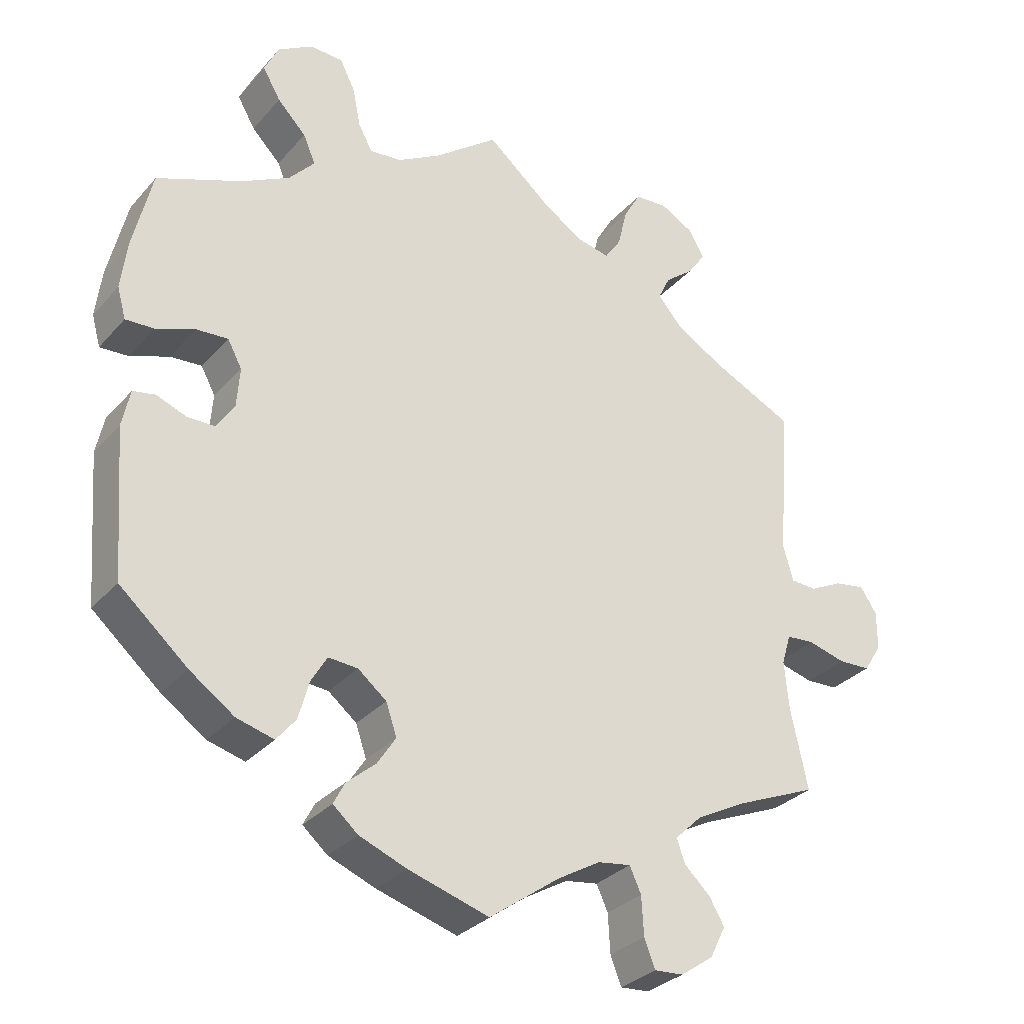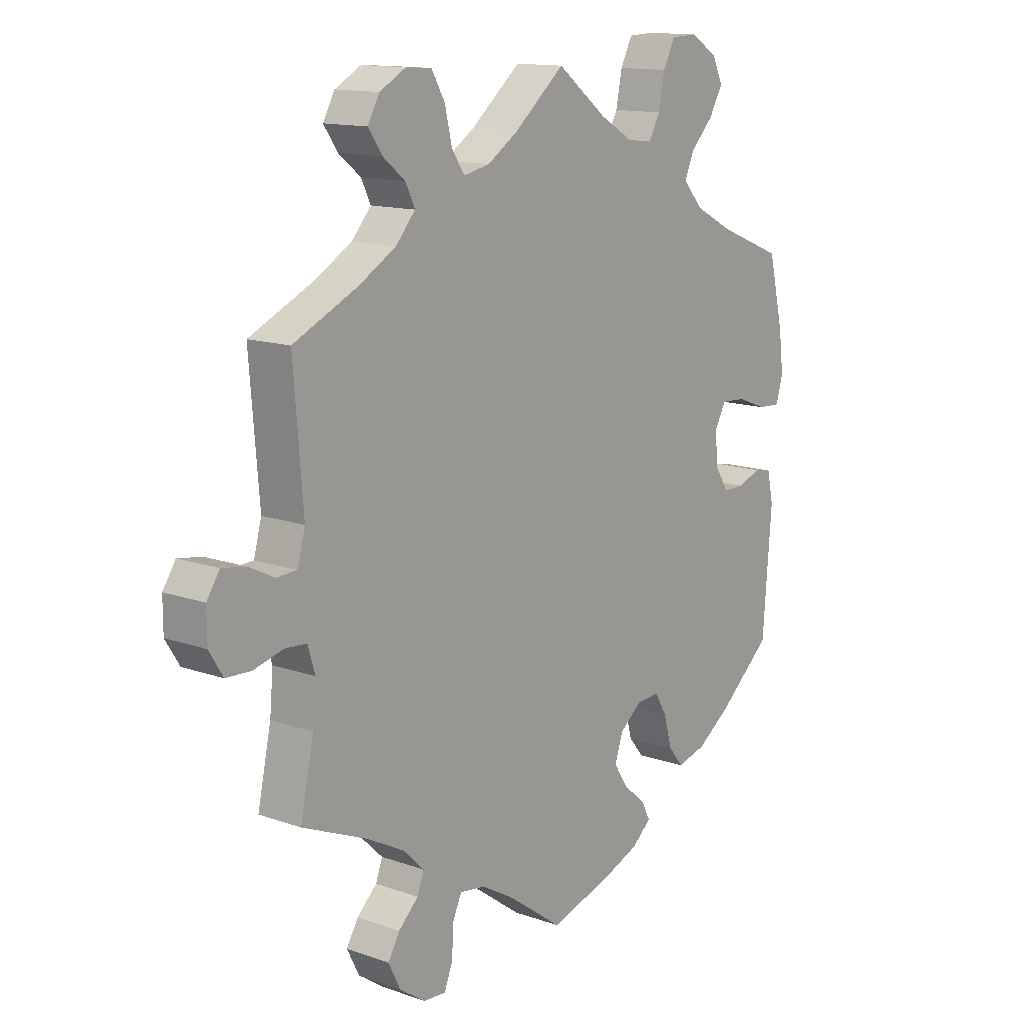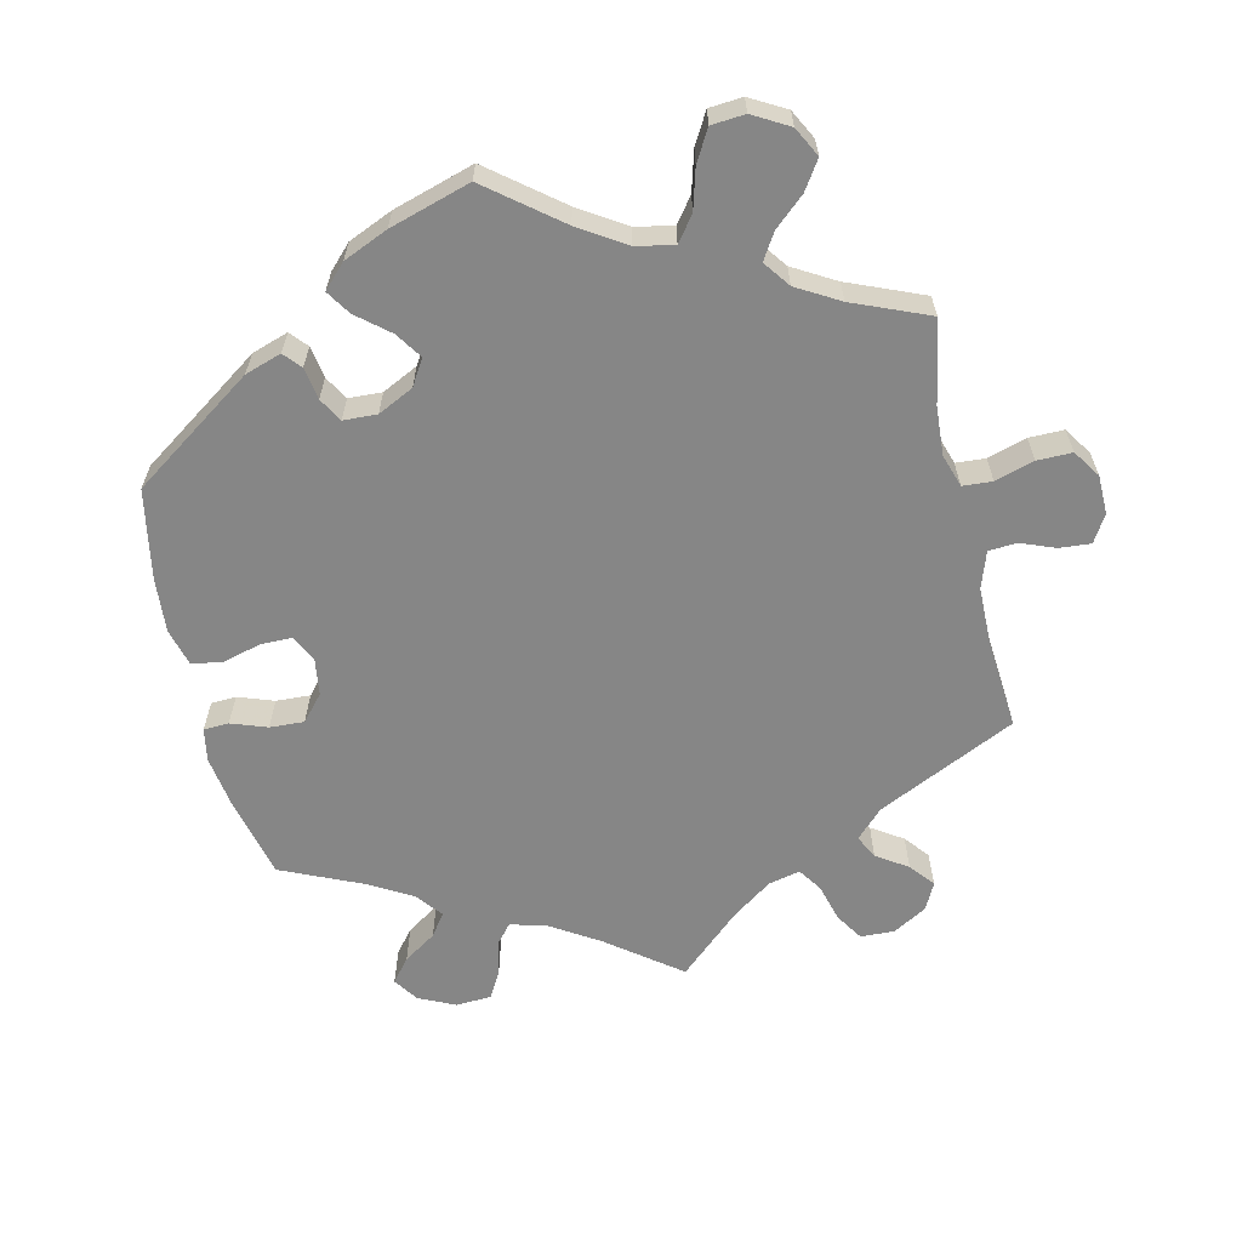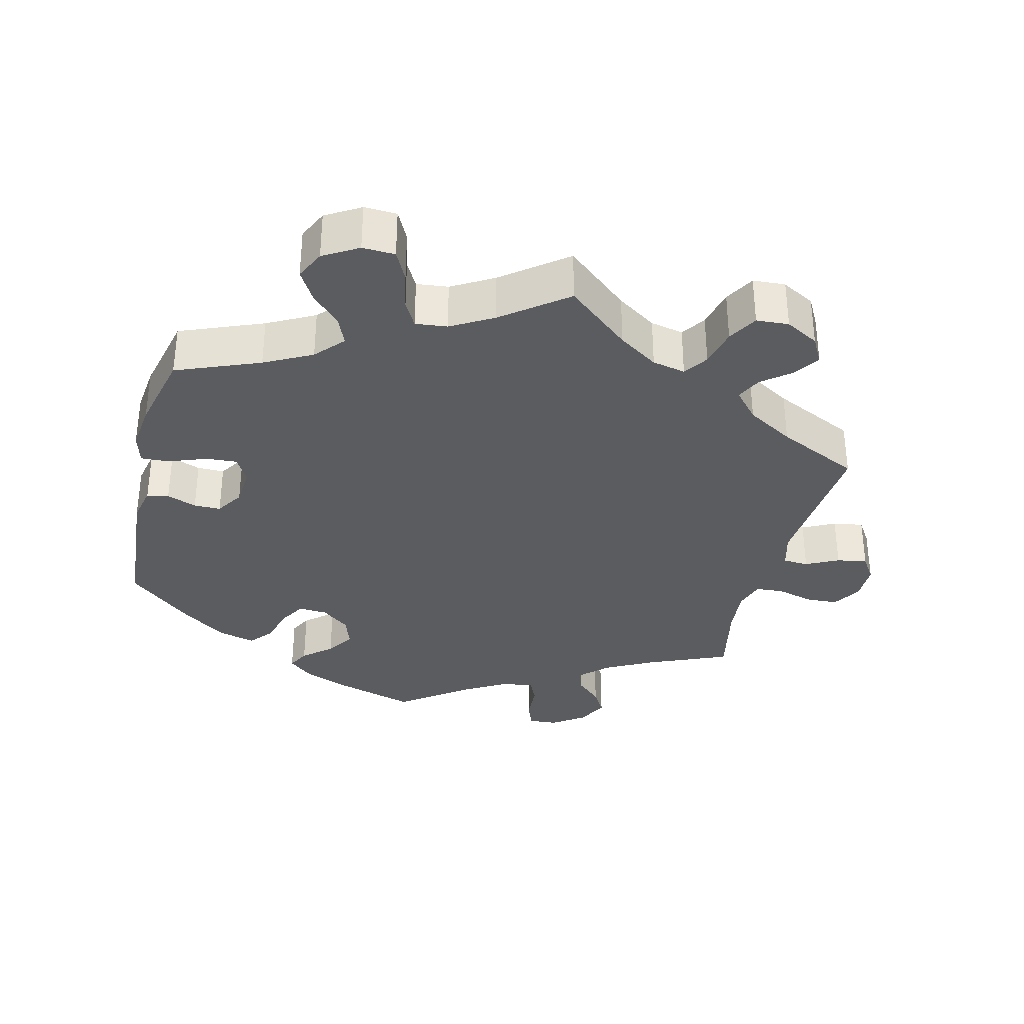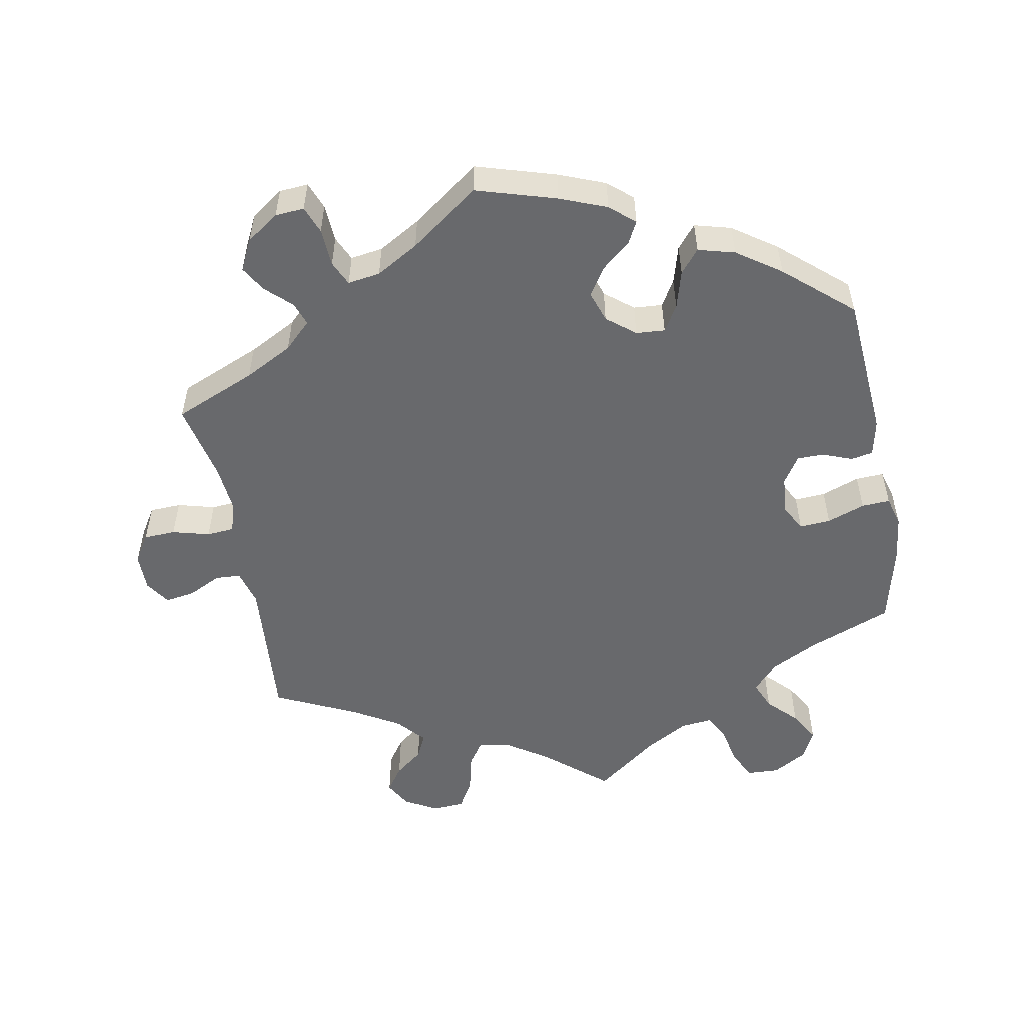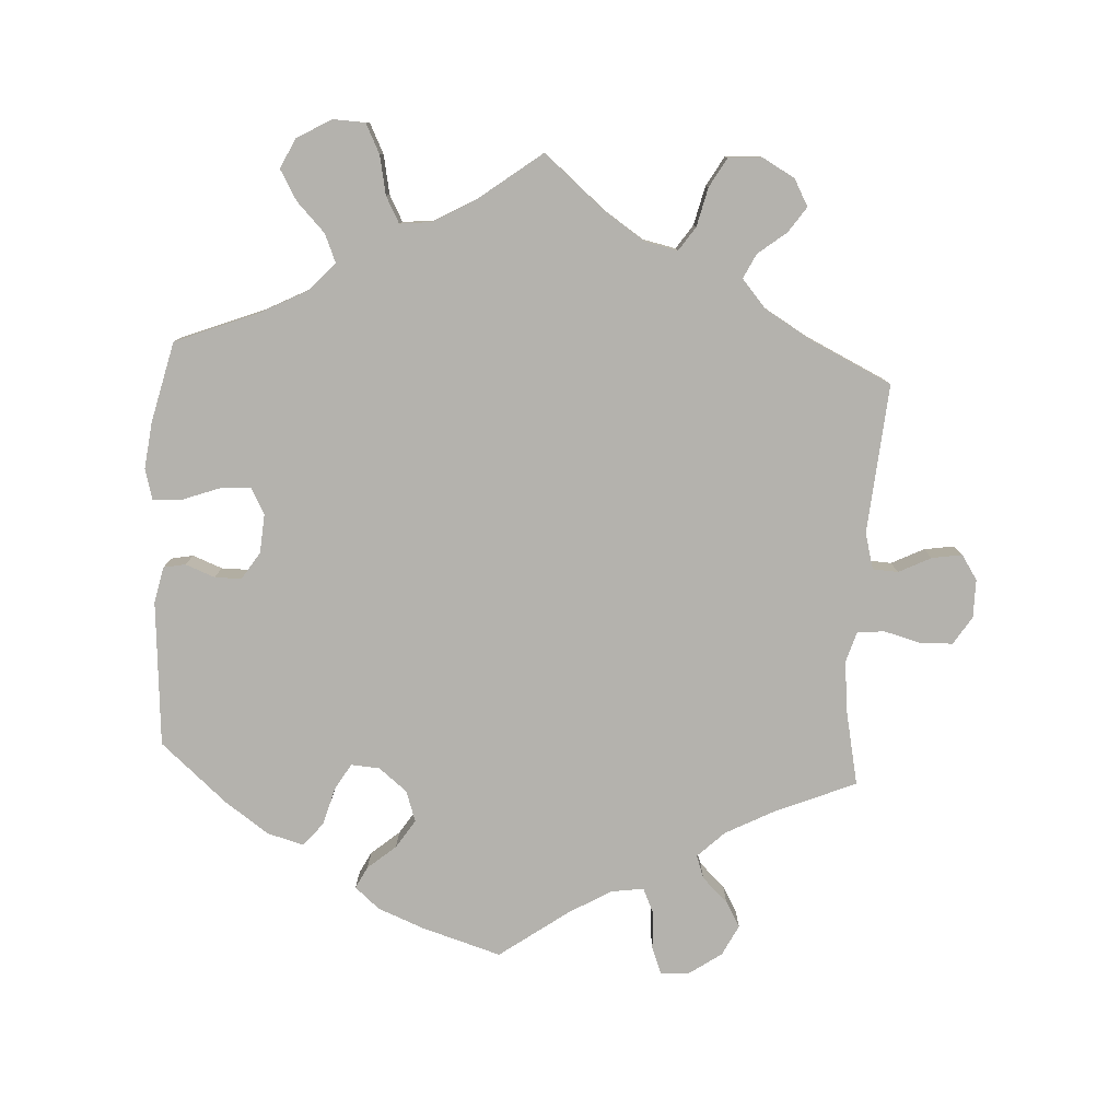
<metadata>
{"format":"obj","ext":"obj","renderer":"f3d","projection":"perspective","resolution":1024,"background":"white","views":[{"elev":-31.0,"azim":-33.6,"up":"+Z"},{"elev":13.5,"azim":128.5,"up":"+Z"},{"elev":-62.2,"azim":-46.9,"up":"+Y"},{"elev":-33.8,"azim":-13.8,"up":"+Y"},{"elev":-52.8,"azim":-169.5,"up":"+Y"},{"elev":-79.6,"azim":-3.4,"up":"+Y"}]}
</metadata>
<code>
v -0.383 0.07 0.336
v -0.316 0.07 0.371
v -0.28 0.07 0.411
v -0.297 0.07 0.451
v -0.337 0.07 0.492
v -0.362 0.07 0.535
v -0.342 0.07 0.577
v -0.293 0.07 0.606
v -0.247 0.07 0.604
v -0.226 0.07 0.562
v -0.215 0.07 0.507
v -0.195 0.07 0.47
v -0.15 0.07 0.475
v -0.091 0.07 0.509
v -0.001 0.07 0.578
v 0.088 0.07 0.503
v 0.144 0.07 0.466
v 0.191 0.07 0.456
v 0.214 0.07 0.49
v 0.227 0.07 0.545
v 0.251 0.07 0.587
v 0.297 0.07 0.59
v 0.344 0.07 0.564
v 0.365 0.07 0.526
v 0.34 0.07 0.49
v 0.3 0.07 0.458
v 0.283 0.07 0.423
v 0.318 0.07 0.383
v 0.384 0.07 0.344
v 0.5 0.07 0.289
v 0.483 0.07 0.077
v 0.497 0.07 0.026
v 0.533 0.07 0.024
v 0.579 0.07 0.047
v 0.622 0.07 0.054
v 0.645 0.07 0.019
v 0.645 0.07 -0.035
v 0.62 0.07 -0.075
v 0.575 0.07 -0.077
v 0.522 0.07 -0.063
v 0.483 0.07 -0.066
v 0.47 0.07 -0.109
v 0.476 0.07 -0.176
v 0.5 0.07 -0.289
v 0.384 0.07 -0.338
v 0.316 0.07 -0.374
v 0.278 0.07 -0.411
v 0.29 0.07 -0.444
v 0.326 0.07 -0.478
v 0.347 0.07 -0.514
v 0.325 0.07 -0.558
v 0.279 0.07 -0.59
v 0.238 0.07 -0.593
v 0.223 0.07 -0.554
v 0.22 0.07 -0.5
v 0.204 0.07 -0.465
v 0.158 0.07 -0.472
v 0.098 0.07 -0.507
v 0 0.07 -0.578
v -0.113 0.07 -0.544
v -0.179 0.07 -0.518
v -0.214 0.07 -0.488
v -0.198 0.07 -0.457
v -0.158 0.07 -0.423
v -0.132 0.07 -0.383
v -0.147 0.07 -0.339
v -0.187 0.07 -0.307
v -0.228 0.07 -0.304
v -0.25 0.07 -0.341
v -0.265 0.07 -0.395
v -0.292 0.07 -0.428
v -0.344 0.07 -0.414
v -0.406 0.07 -0.371
v -0.501 0.07 -0.289
v -0.517 0.07 -0.083
v -0.506 0.07 -0.031
v -0.475 0.07 -0.025
v -0.433 0.07 -0.041
v -0.395 0.07 -0.041
v -0.37 0.07 -0.002
v -0.366 0.07 0.053
v -0.386 0.07 0.09
v -0.43 0.07 0.087
v -0.484 0.07 0.067
v -0.524 0.07 0.065
v -0.536 0.07 0.108
v -0.528 0.07 0.175
v -0.501 0.07 0.289
v -0.383 0 0.336
v -0.316 0 0.371
v -0.28 0 0.411
v -0.297 0 0.451
v -0.337 0 0.492
v -0.362 0 0.535
v -0.342 0 0.577
v -0.293 0 0.606
v -0.247 0 0.604
v -0.226 0 0.562
v -0.215 0 0.507
v -0.195 0 0.47
v -0.15 0 0.475
v -0.091 0 0.509
v -0.001 0 0.578
v 0.088 0 0.503
v 0.144 0 0.466
v 0.191 0 0.456
v 0.214 0 0.49
v 0.227 0 0.545
v 0.251 0 0.587
v 0.297 0 0.59
v 0.344 0 0.564
v 0.365 0 0.526
v 0.34 0 0.49
v 0.3 0 0.458
v 0.283 0 0.423
v 0.318 0 0.383
v 0.384 0 0.344
v 0.5 0 0.289
v 0.483 0 0.077
v 0.497 0 0.026
v 0.533 0 0.024
v 0.579 0 0.047
v 0.622 0 0.054
v 0.645 0 0.019
v 0.645 0 -0.035
v 0.62 0 -0.075
v 0.575 0 -0.077
v 0.522 0 -0.063
v 0.483 0 -0.066
v 0.47 0 -0.109
v 0.476 0 -0.176
v 0.5 0 -0.289
v 0.384 0 -0.338
v 0.316 0 -0.374
v 0.278 0 -0.411
v 0.29 0 -0.444
v 0.326 0 -0.478
v 0.347 0 -0.514
v 0.325 0 -0.558
v 0.279 0 -0.59
v 0.238 0 -0.593
v 0.223 0 -0.554
v 0.22 0 -0.5
v 0.204 0 -0.465
v 0.158 0 -0.472
v 0.098 0 -0.507
v 0 0 -0.578
v -0.113 0 -0.544
v -0.179 0 -0.518
v -0.214 0 -0.488
v -0.198 0 -0.457
v -0.158 0 -0.423
v -0.132 0 -0.383
v -0.147 0 -0.339
v -0.187 0 -0.307
v -0.228 0 -0.304
v -0.25 0 -0.341
v -0.265 0 -0.395
v -0.292 0 -0.428
v -0.344 0 -0.414
v -0.406 0 -0.371
v -0.501 0 -0.289
v -0.517 0 -0.083
v -0.506 0 -0.031
v -0.475 0 -0.025
v -0.433 0 -0.041
v -0.395 0 -0.041
v -0.37 0 -0.002
v -0.366 0 0.053
v -0.386 0 0.09
v -0.43 0 0.087
v -0.484 0 0.067
v -0.524 0 0.065
v -0.536 0 0.108
v -0.528 0 0.175
v -0.501 0 0.289
f 87 88 1
f 86 87 1 2
f 83 84 85 86
f 82 83 86 2
f 81 82 2 3
f 80 81 3
f 75 76 77 78
f 75 78 79
f 74 75 79
f 73 74 79 80
f 69 70 71 72
f 68 69 72 73
f 61 62 63 64
f 61 64 65
f 58 59 60 61
f 57 58 61 65
f 56 57 65 66
f 52 53 54 55
f 52 55 56
f 51 52 56
f 48 49 50 51
f 47 48 51 56
f 46 47 56 66
f 43 44 45
f 42 43 45 46
f 41 42 46 66
f 37 38 39 40
f 37 40 41
f 36 37 41
f 33 34 35 36
f 33 36 41 66
f 29 30 31
f 28 29 31 32
f 27 28 32
f 23 24 25 26
f 23 26 27
f 22 23 27
f 19 20 21 22
f 18 19 22 27
f 17 18 27 32
f 14 15 16
f 13 14 16 17
f 12 13 17 32
f 8 9 10 11
f 8 11 12
f 7 8 12
f 4 5 6 7
f 3 4 7 12
f 68 73 80 3
f 32 33 66 67
f 32 67 68
f 3 12 32 68
f 89 176 175
f 90 89 175 174
f 174 173 172 171
f 90 174 171 170
f 91 90 170 169
f 91 169 168
f 166 165 164 163
f 167 166 163
f 167 163 162
f 168 167 162 161
f 160 159 158 157
f 161 160 157 156
f 152 151 150 149
f 153 152 149
f 149 148 147 146
f 153 149 146 145
f 154 153 145 144
f 143 142 141 140
f 144 143 140
f 144 140 139
f 139 138 137 136
f 144 139 136 135
f 154 144 135 134
f 133 132 131
f 134 133 131 130
f 154 134 130 129
f 128 127 126 125
f 129 128 125
f 129 125 124
f 124 123 122 121
f 154 129 124 121
f 119 118 117
f 120 119 117 116
f 120 116 115
f 114 113 112 111
f 115 114 111
f 115 111 110
f 110 109 108 107
f 115 110 107 106
f 120 115 106 105
f 104 103 102
f 105 104 102 101
f 120 105 101 100
f 99 98 97 96
f 100 99 96
f 100 96 95
f 95 94 93 92
f 100 95 92 91
f 91 168 161 156
f 155 154 121 120
f 156 155 120
f 156 120 100 91
f 1 89 90 2
f 2 90 91 3
f 3 91 92 4
f 4 92 93 5
f 5 93 94 6
f 6 94 95 7
f 7 95 96 8
f 8 96 97 9
f 9 97 98 10
f 10 98 99 11
f 11 99 100 12
f 12 100 101 13
f 13 101 102 14
f 14 102 103 15
f 15 103 104 16
f 16 104 105 17
f 17 105 106 18
f 18 106 107 19
f 19 107 108 20
f 20 108 109 21
f 21 109 110 22
f 22 110 111 23
f 23 111 112 24
f 24 112 113 25
f 25 113 114 26
f 26 114 115 27
f 27 115 116 28
f 28 116 117 29
f 29 117 118 30
f 30 118 119 31
f 31 119 120 32
f 32 120 121 33
f 33 121 122 34
f 34 122 123 35
f 35 123 124 36
f 36 124 125 37
f 37 125 126 38
f 38 126 127 39
f 39 127 128 40
f 40 128 129 41
f 41 129 130 42
f 42 130 131 43
f 43 131 132 44
f 44 132 133 45
f 45 133 134 46
f 46 134 135 47
f 47 135 136 48
f 48 136 137 49
f 49 137 138 50
f 50 138 139 51
f 51 139 140 52
f 52 140 141 53
f 53 141 142 54
f 54 142 143 55
f 55 143 144 56
f 56 144 145 57
f 57 145 146 58
f 58 146 147 59
f 59 147 148 60
f 60 148 149 61
f 61 149 150 62
f 62 150 151 63
f 63 151 152 64
f 64 152 153 65
f 65 153 154 66
f 66 154 155 67
f 67 155 156 68
f 68 156 157 69
f 69 157 158 70
f 70 158 159 71
f 71 159 160 72
f 72 160 161 73
f 73 161 162 74
f 74 162 163 75
f 75 163 164 76
f 76 164 165 77
f 77 165 166 78
f 78 166 167 79
f 79 167 168 80
f 80 168 169 81
f 81 169 170 82
f 82 170 171 83
f 83 171 172 84
f 84 172 173 85
f 85 173 174 86
f 86 174 175 87
f 87 175 176 88
f 88 176 89 1

</code>
